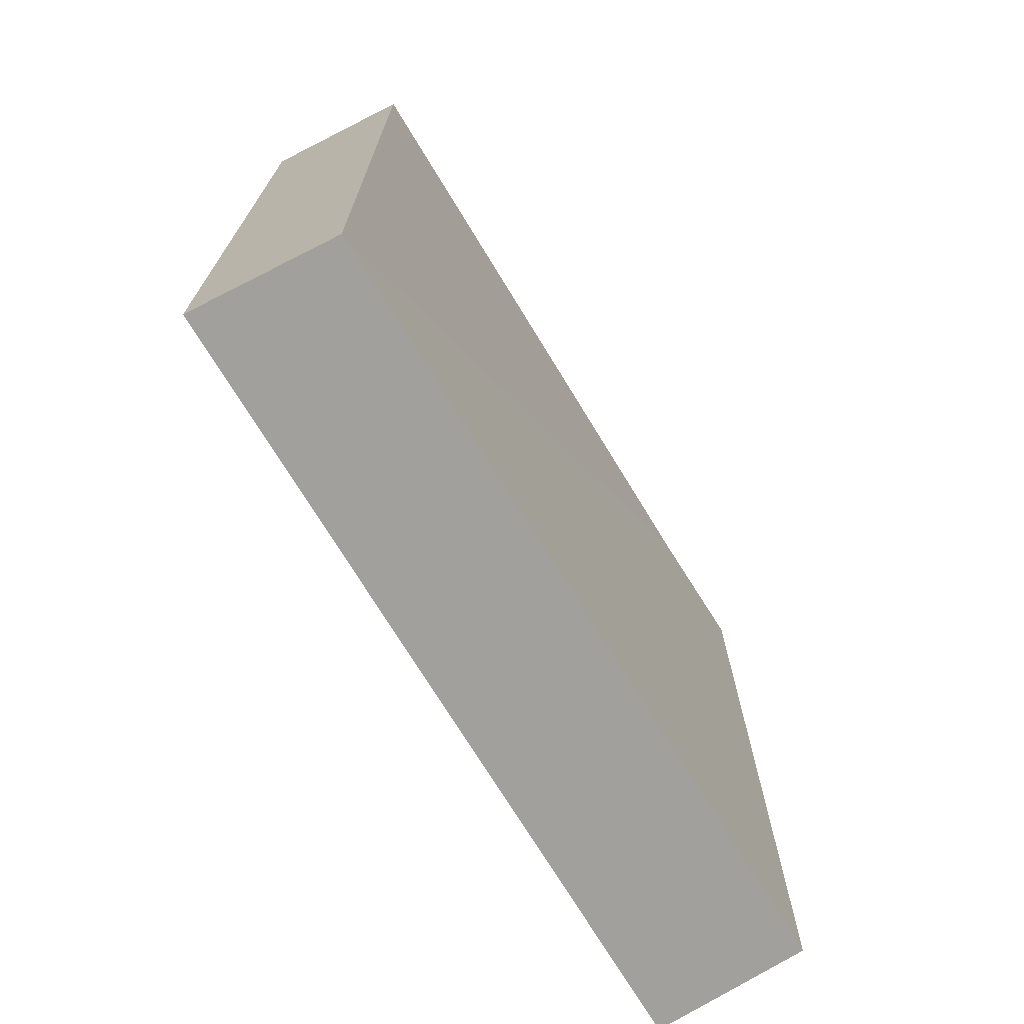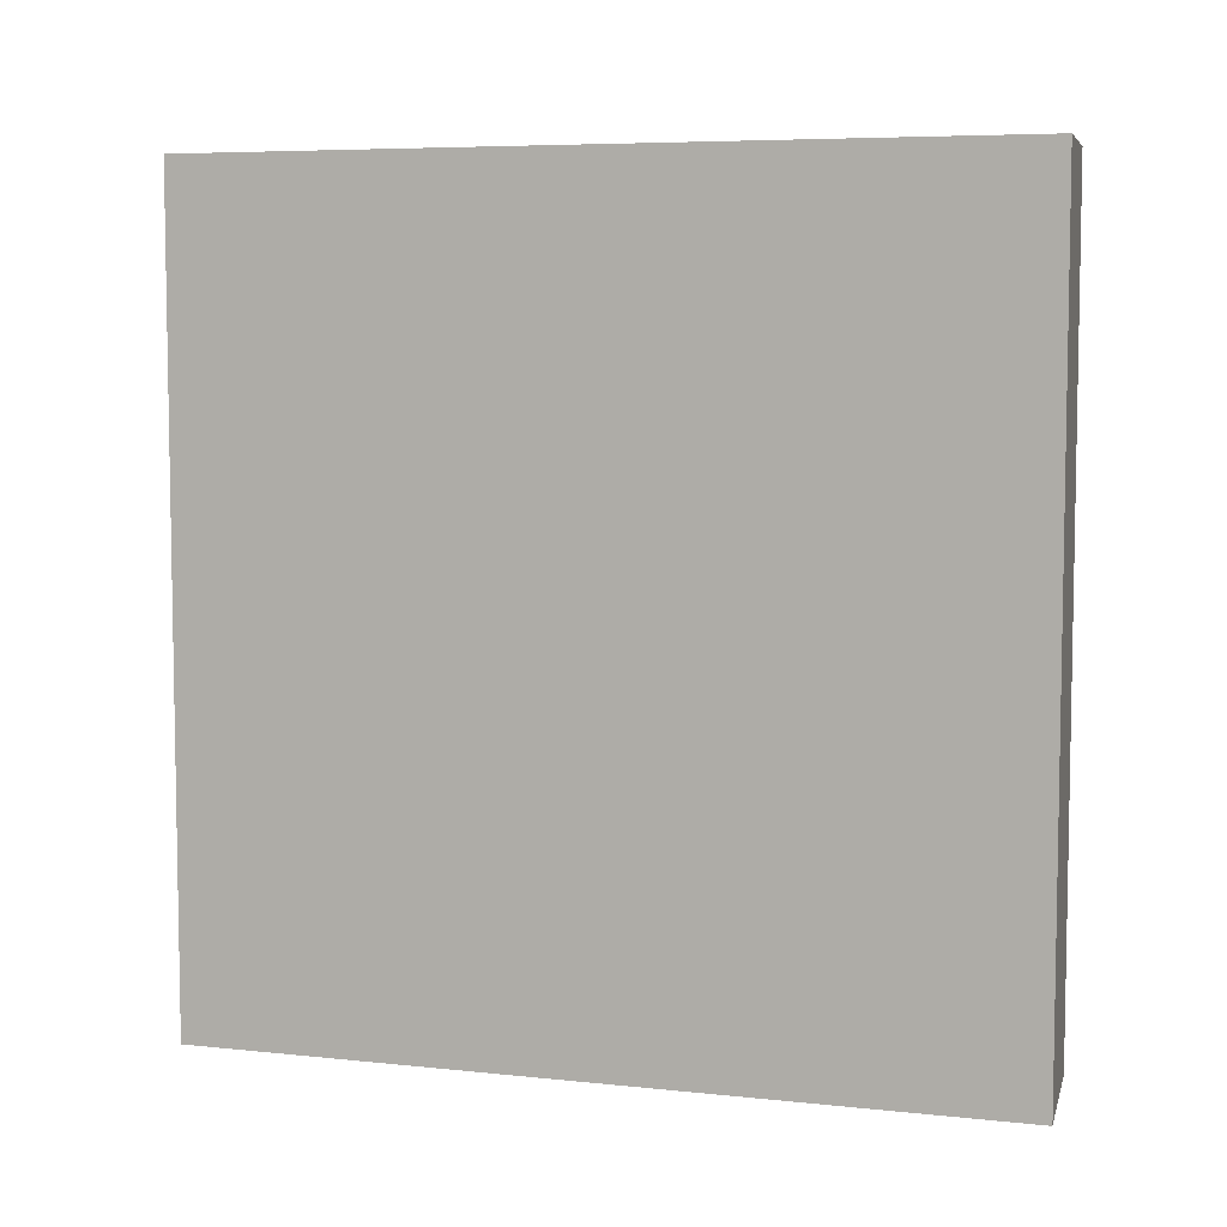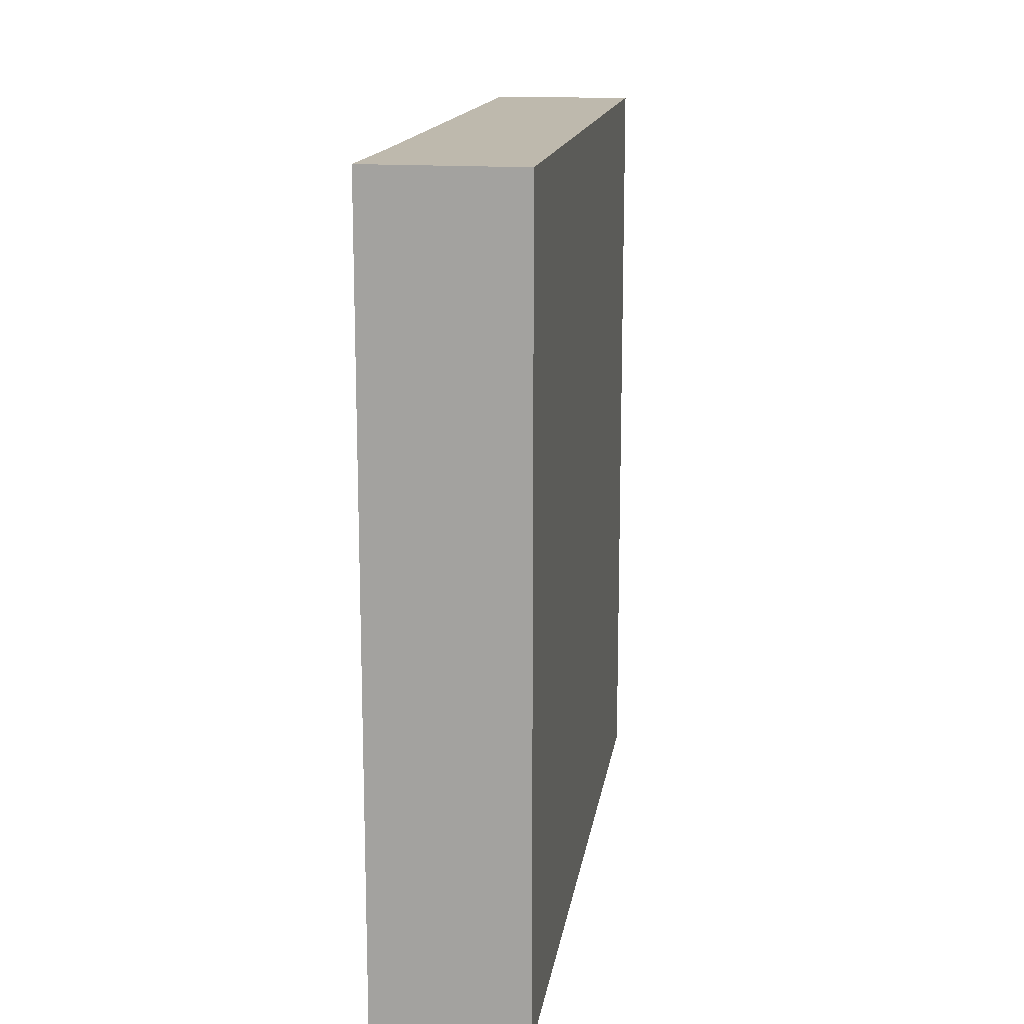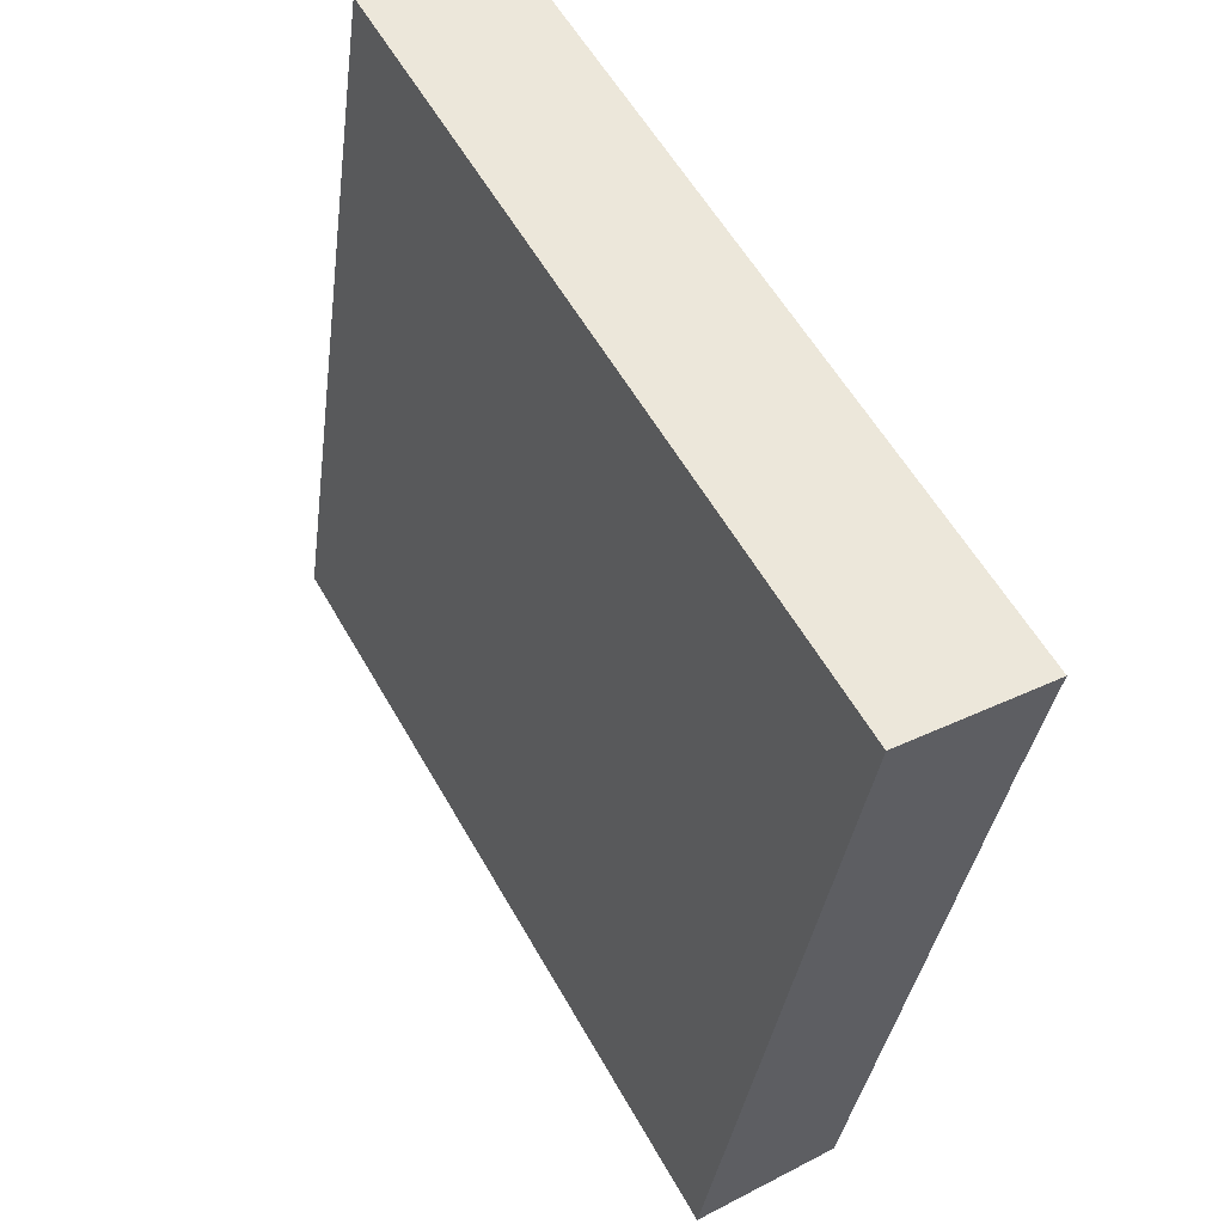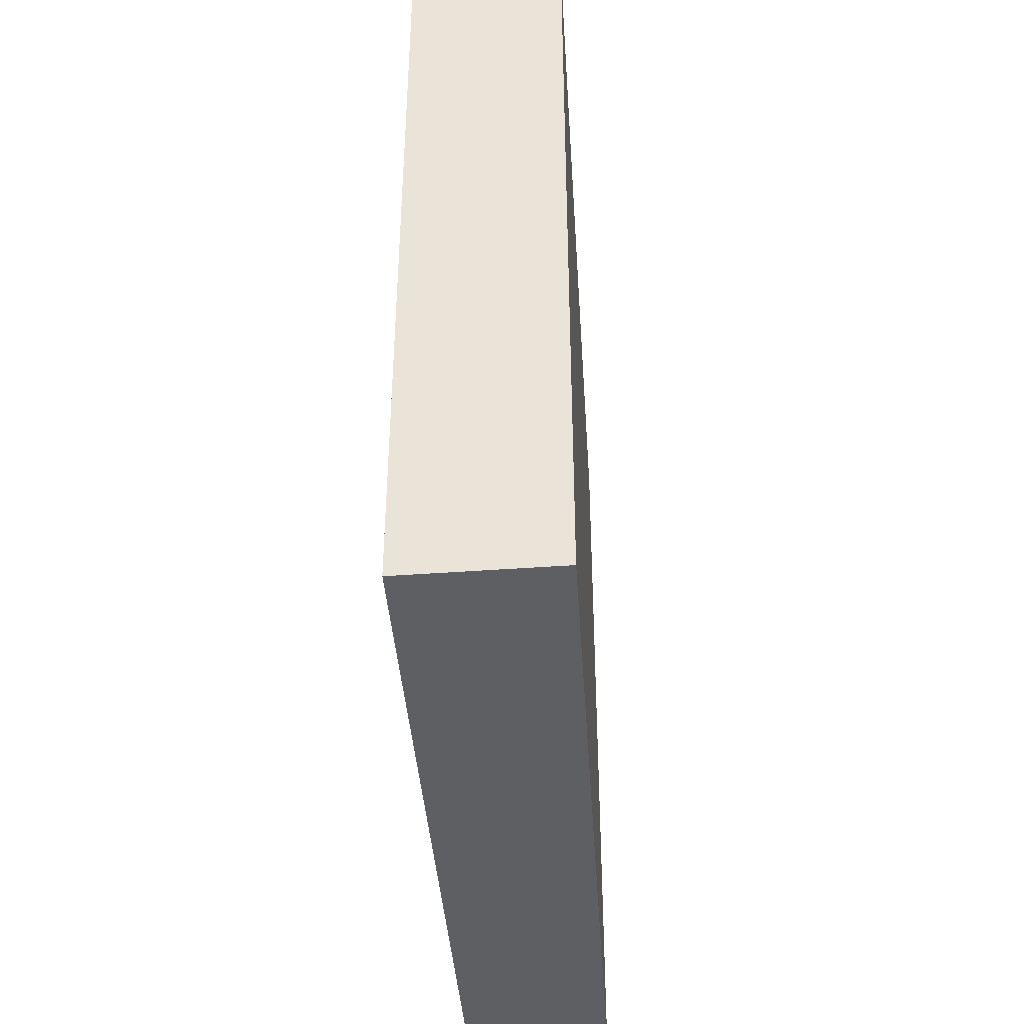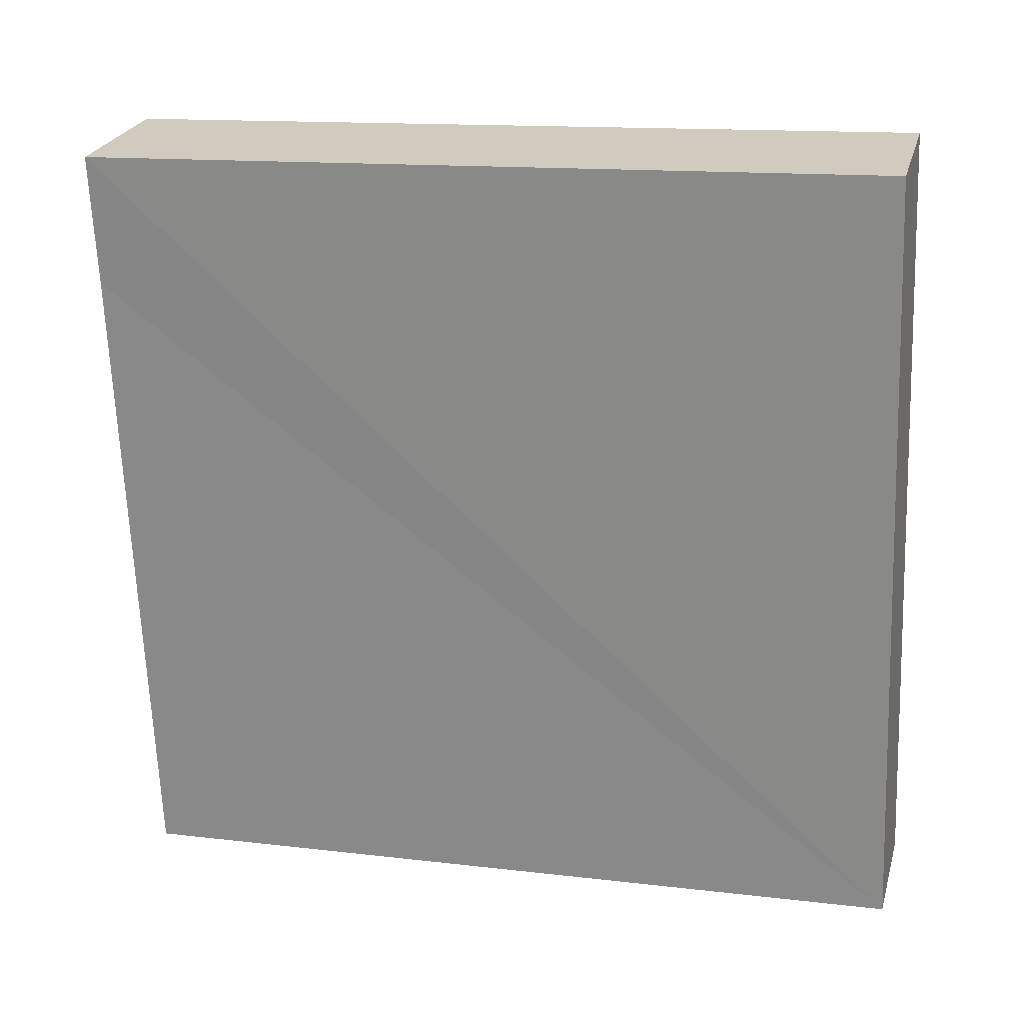
<metadata>
{"format":"obj","ext":"obj","renderer":"f3d","projection":"perspective","resolution":1024,"background":"white","views":[{"elev":-71.7,"azim":-157.7,"up":"+Y"},{"elev":6.4,"azim":98.9,"up":"+Y"},{"elev":15.1,"azim":-0.4,"up":"+Y"},{"elev":58.1,"azim":150.6,"up":"+Z"},{"elev":-41.2,"azim":-5.1,"up":"+Y"},{"elev":14.2,"azim":-75.4,"up":"+Z"}]}
</metadata>
<code>
v  1.153 6.095 0.209
v  0.171 6.095 -0.975
v  0 6.095 3.732e-16
v  2.073 6.095 -5.742
v  0.943 6.095 -5.832
v  0.943 3.571e-16 -5.832
v  0 0 0
v  0.171 5.97e-17 -0.975
v  1.153 -1.28e-17 0.209
v  2.073 3.516e-16 -5.742
g defaultobject
f 1 2 3
f 2 1 4
f 2 4 5
f 6 2 5
f 2 6 3
f 3 6 7
f 7 6 8
f 7 1 3
f 1 7 9
f 9 4 1
f 4 9 10
f 10 5 4
f 5 10 6
f 8 9 7
f 9 8 10
f 10 8 6

</code>
